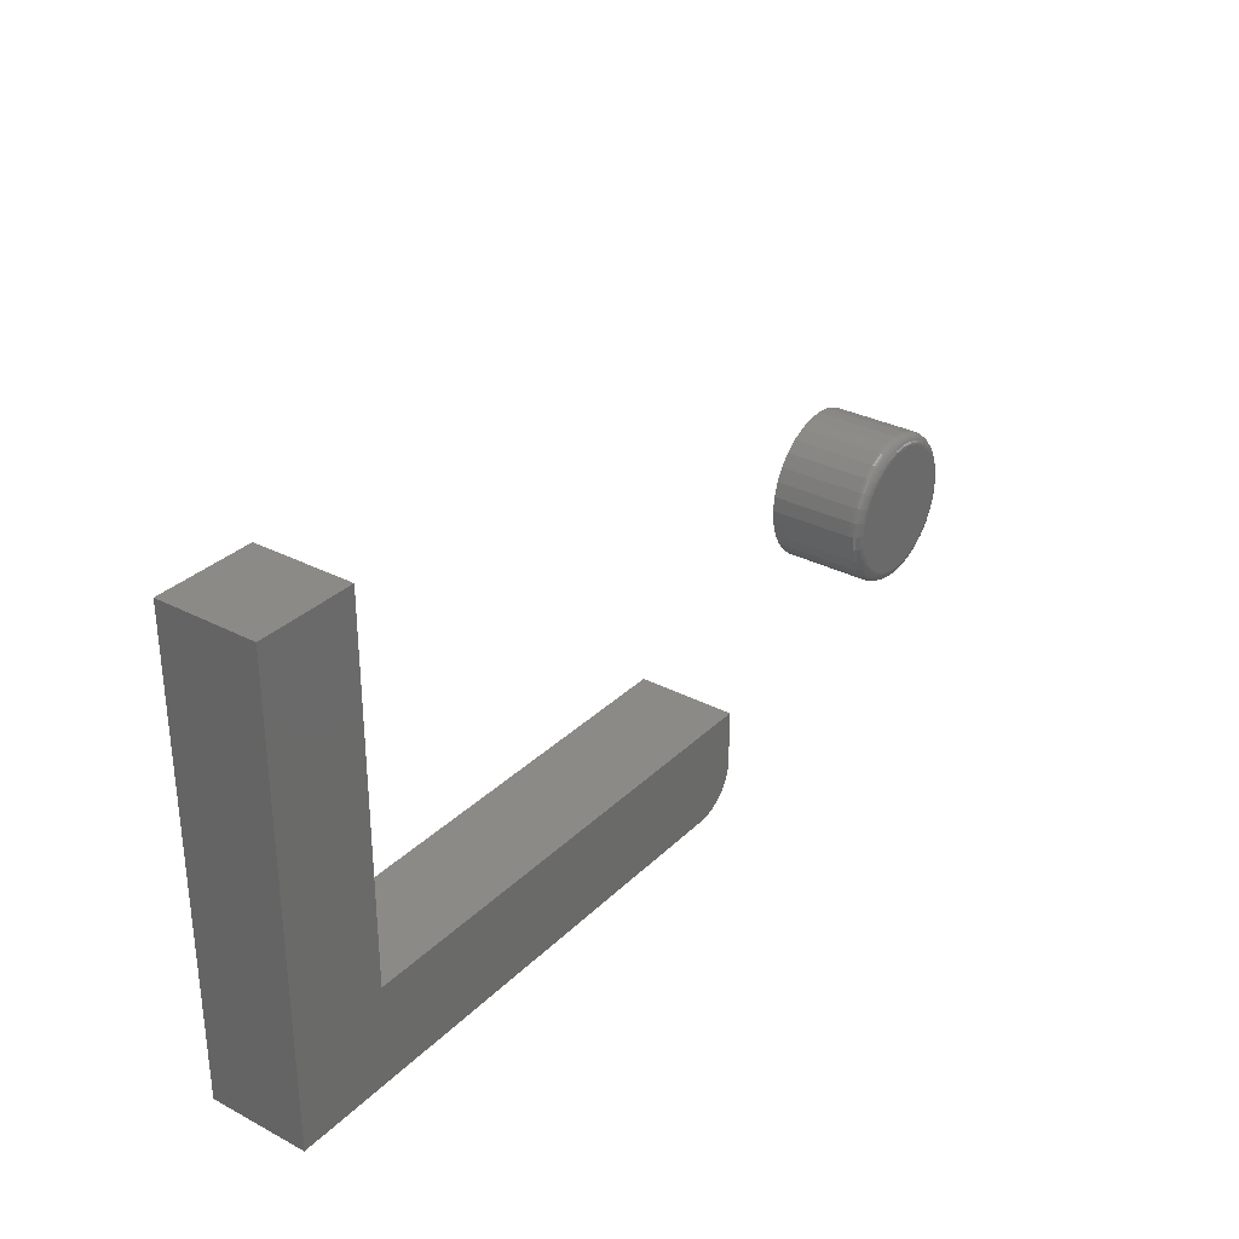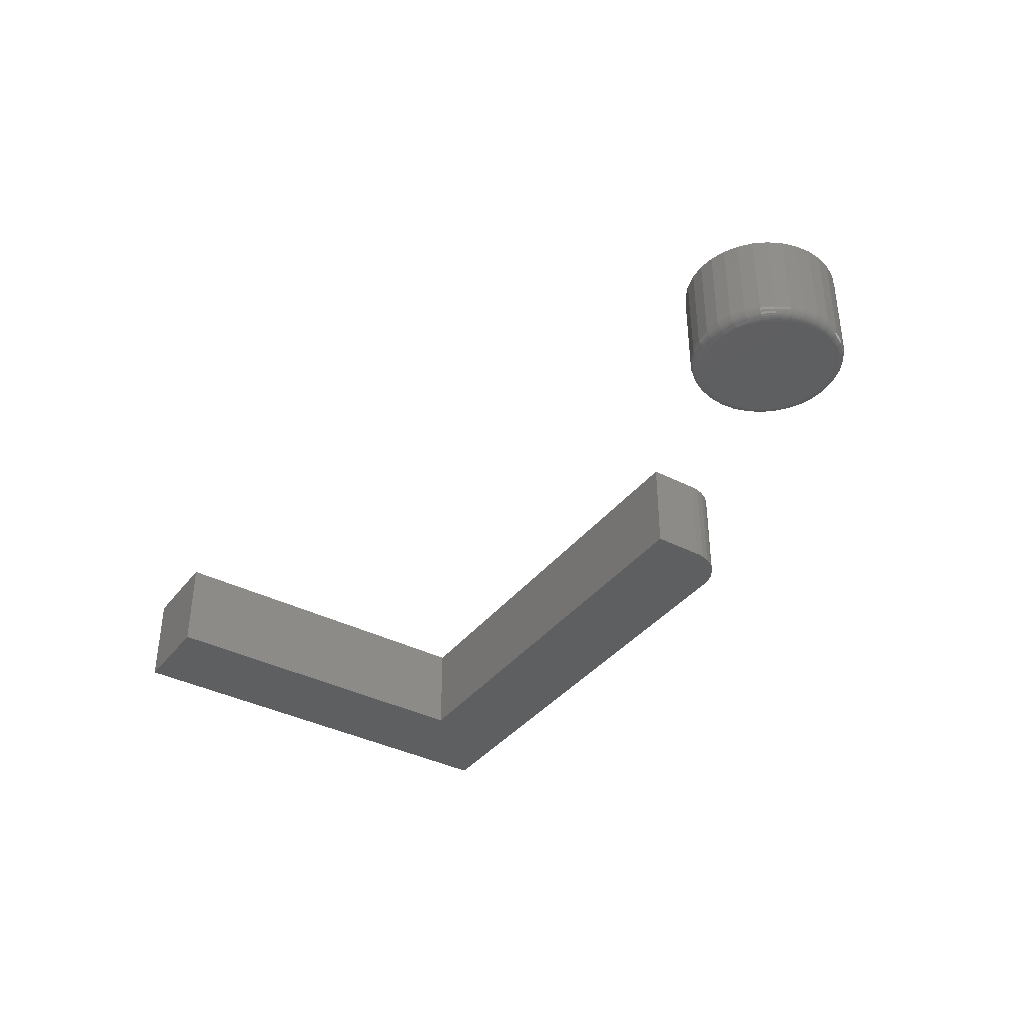
<metadata>
{"format":"stl","ext":"stl","renderer":"f3d","projection":"perspective","resolution":1024,"background":"white","views":[{"elev":31.3,"azim":-53.4,"up":"+Z"},{"elev":-37.5,"azim":56.8,"up":"+Y"}]}
</metadata>
<code>
# stl→obj: 348 verts, 688 faces
v -0.3672 -0.07031 -2.344e-17
v -0.3552 -0.07031 0.002379
v -0.75 -0.07031 0
v -0.3611 -0.07031 0.0006005
v -0.3412 -0.07031 0.01389
v -0.3383 -0.07031 0.01929
v -0.3498 -0.07031 0.005267
v -0.3451 -0.07031 0.009153
v -0.6803 -0.07031 0.06974
v -0.6803 -0.07031 0.3312
v -0.75 -0.07031 0.3312
v -0.3365 -0.07031 0.02515
v -0.3359 -0.07031 0.03125
v -0.3359 -0.07031 0.06974
v -0.75 0 0
v -0.3552 4.383e-17 0.002379
v -0.3672 4.25e-17 -2.344e-17
v -0.3611 4.318e-17 0.0006005
v -0.3498 4.443e-17 0.005267
v -0.3383 4.571e-17 0.01929
v -0.3412 4.539e-17 0.01389
v -0.3451 4.495e-17 0.009153
v -0.6803 7.742e-18 0.06974
v -0.3359 4.597e-17 0.06974
v -0.3359 4.597e-17 0.03125
v -0.3365 4.59e-17 0.02515
v -0.75 2.252e-33 0.3312
v -0.6803 7.742e-18 0.3312
v -0.1263 -0.07031 0.1781
v -0.1356 -0.07031 0.1772
v -0.1445 -0.07031 0.1745
v -0.1171 -0.07031 0.1772
v -0.1082 -0.07031 0.1745
v -0.1527 -0.07031 0.1701
v -0.09995 -0.07031 0.1701
v -0.1599 -0.07031 0.1642
v -0.09276 -0.07031 0.1642
v -0.1658 -0.07031 0.157
v -0.08686 -0.07031 0.157
v -0.1702 -0.07031 0.1488
v -0.08248 -0.07031 0.1488
v -0.1729 -0.07031 0.1399
v -0.07978 -0.07031 0.1399
v -0.07978 -0.07031 0.1214
v -0.1702 -0.07031 0.1125
v -0.08248 -0.07031 0.1125
v -0.1658 -0.07031 0.1043
v -0.08686 -0.07031 0.1043
v -0.1599 -0.07031 0.09712
v -0.09276 -0.07031 0.09712
v -0.1527 -0.07031 0.09122
v -0.09995 -0.07031 0.09122
v -0.1445 -0.07031 0.08684
v -0.1082 -0.07031 0.08684
v -0.1356 -0.07031 0.08414
v -0.1263 -0.07031 0.08322
v -0.1171 -0.07031 0.08414
v -0.07887 -0.07031 0.1307
v -0.1738 -0.07031 0.1307
v -0.1729 -0.07031 0.1214
v -0.07105 6.165e-17 0.1307
v -0.07105 -0.0625 0.1307
v -0.07211 6.093e-17 0.1199
v -0.07211 -0.0625 0.1199
v -0.07526 6.001e-17 0.1095
v -0.07526 -0.0625 0.1095
v -0.08037 5.891e-17 0.09997
v -0.08037 -0.0625 0.09997
v -0.08724 5.768e-17 0.0916
v -0.08724 -0.0625 0.0916
v -0.09561 5.637e-17 0.08472
v -0.09561 -0.0625 0.08472
v -0.1052 5.502e-17 0.07962
v -0.1052 -0.0625 0.07962
v -0.1155 5.37e-17 0.07647
v -0.1155 -0.0625 0.07647
v -0.1263 5.244e-17 0.07541
v -0.1263 -0.0625 0.07541
v -0.1371 5.131e-17 0.07647
v -0.1371 -0.0625 0.07647
v -0.1475 5.033e-17 0.07962
v -0.1475 -0.0625 0.07962
v -0.157 4.955e-17 0.08472
v -0.157 -0.0625 0.08472
v -0.1654 4.9e-17 0.0916
v -0.1654 -0.0625 0.0916
v -0.1723 4.871e-17 0.09997
v -0.1723 -0.0625 0.09997
v -0.1774 4.867e-17 0.1095
v -0.1774 -0.0625 0.1095
v -0.1805 4.89e-17 0.1199
v -0.1805 -0.0625 0.1199
v -0.1816 4.938e-17 0.1307
v -0.1816 -0.0625 0.1307
v -0.1805 5.009e-17 0.1415
v -0.1805 -0.0625 0.1415
v -0.1774 5.102e-17 0.1518
v -0.1774 -0.0625 0.1518
v -0.1723 5.211e-17 0.1614
v -0.1723 -0.0625 0.1614
v -0.1654 5.334e-17 0.1698
v -0.1654 -0.0625 0.1698
v -0.157 5.465e-17 0.1766
v -0.157 -0.0625 0.1766
v -0.1475 5.6e-17 0.1817
v -0.1475 -0.0625 0.1817
v -0.1371 5.732e-17 0.1849
v -0.1371 -0.0625 0.1849
v -0.1263 5.858e-17 0.1859
v -0.1263 -0.0625 0.1859
v -0.1155 5.972e-17 0.1849
v -0.1155 -0.0625 0.1849
v -0.1052 6.069e-17 0.1817
v -0.1052 -0.0625 0.1817
v -0.09561 6.147e-17 0.1766
v -0.09561 -0.0625 0.1766
v -0.08724 6.202e-17 0.1698
v -0.08724 -0.0625 0.1698
v -0.08037 6.232e-17 0.1614
v -0.08037 -0.0625 0.1614
v -0.07526 6.235e-17 0.1518
v -0.07526 -0.0625 0.1518
v -0.07211 6.213e-17 0.1415
v -0.07211 -0.0625 0.1415
v -0.1753 -0.07016 0.1307
v -0.1743 -0.07016 0.1402
v -0.1768 -0.06972 0.1307
v -0.1758 -0.06972 0.1405
v -0.1781 -0.069 0.1307
v -0.1771 -0.069 0.1408
v -0.1793 -0.06802 0.1307
v -0.1783 -0.06802 0.141
v -0.1803 -0.06684 0.1307
v -0.1792 -0.06684 0.1412
v -0.181 -0.06549 0.1307
v -0.1799 -0.06549 0.1413
v -0.1814 -0.06402 0.1307
v -0.1804 -0.06402 0.1414
v -0.07828 -0.07016 0.1402
v -0.07734 -0.07016 0.1307
v -0.07684 -0.06972 0.1405
v -0.07588 -0.06972 0.1307
v -0.07552 -0.069 0.1408
v -0.07452 -0.069 0.1307
v -0.07436 -0.06802 0.141
v -0.07334 -0.06802 0.1307
v -0.07341 -0.06684 0.1412
v -0.07237 -0.06684 0.1307
v -0.0727 -0.06549 0.1413
v -0.07165 -0.06549 0.1307
v -0.07226 -0.06402 0.1414
v -0.0712 -0.06402 0.1307
v -0.08107 -0.07016 0.1494
v -0.07971 -0.06972 0.15
v -0.07847 -0.069 0.1505
v -0.07737 -0.06802 0.1509
v -0.07648 -0.06684 0.1513
v -0.07581 -0.06549 0.1516
v -0.0754 -0.06402 0.1518
v -0.08559 -0.07016 0.1579
v -0.08438 -0.06972 0.1587
v -0.08325 -0.069 0.1594
v -0.08227 -0.06802 0.1601
v -0.08146 -0.06684 0.1606
v -0.08086 -0.06549 0.161
v -0.08049 -0.06402 0.1613
v -0.09169 -0.07016 0.1653
v -0.09065 -0.06972 0.1663
v -0.08969 -0.069 0.1673
v -0.08886 -0.06802 0.1681
v -0.08817 -0.06684 0.1688
v -0.08766 -0.06549 0.1693
v -0.08734 -0.06402 0.1696
v -0.09911 -0.07016 0.1714
v -0.09829 -0.06972 0.1726
v -0.09754 -0.069 0.1737
v -0.09688 -0.06802 0.1747
v -0.09634 -0.06684 0.1755
v -0.09594 -0.06549 0.1761
v -0.0957 -0.06402 0.1765
v -0.1076 -0.07016 0.1759
v -0.107 -0.06972 0.1773
v -0.1065 -0.069 0.1785
v -0.106 -0.06802 0.1796
v -0.1057 -0.06684 0.1805
v -0.1054 -0.06549 0.1812
v -0.1052 -0.06402 0.1816
v -0.1168 -0.07016 0.1787
v -0.1165 -0.06972 0.1801
v -0.1162 -0.069 0.1815
v -0.116 -0.06802 0.1826
v -0.1158 -0.06684 0.1836
v -0.1157 -0.06549 0.1843
v -0.1156 -0.06402 0.1847
v -0.1263 -0.07016 0.1796
v -0.1263 -0.06972 0.1811
v -0.1263 -0.069 0.1825
v -0.1263 -0.06802 0.1836
v -0.1263 -0.06684 0.1846
v -0.1263 -0.06549 0.1853
v -0.1263 -0.06402 0.1858
v -0.1359 -0.07016 0.1787
v -0.1362 -0.06972 0.1801
v -0.1364 -0.069 0.1815
v -0.1367 -0.06802 0.1826
v -0.1368 -0.06684 0.1836
v -0.137 -0.06549 0.1843
v -0.1371 -0.06402 0.1847
v -0.1451 -0.07016 0.1759
v -0.1456 -0.06972 0.1773
v -0.1461 -0.069 0.1785
v -0.1466 -0.06802 0.1796
v -0.147 -0.06684 0.1805
v -0.1472 -0.06549 0.1812
v -0.1474 -0.06402 0.1816
v -0.1535 -0.07016 0.1714
v -0.1543 -0.06972 0.1726
v -0.1551 -0.069 0.1737
v -0.1557 -0.06802 0.1747
v -0.1563 -0.06684 0.1755
v -0.1567 -0.06549 0.1761
v -0.1569 -0.06402 0.1765
v -0.1609 -0.07016 0.1653
v -0.162 -0.06972 0.1663
v -0.1629 -0.069 0.1673
v -0.1638 -0.06802 0.1681
v -0.1645 -0.06684 0.1688
v -0.165 -0.06549 0.1693
v -0.1653 -0.06402 0.1696
v -0.167 -0.07016 0.1579
v -0.1683 -0.06972 0.1587
v -0.1694 -0.069 0.1594
v -0.1704 -0.06802 0.1601
v -0.1712 -0.06684 0.1606
v -0.1718 -0.06549 0.161
v -0.1721 -0.06402 0.1613
v -0.1716 -0.07016 0.1494
v -0.1729 -0.06972 0.15
v -0.1742 -0.069 0.1505
v -0.1753 -0.06802 0.1509
v -0.1762 -0.06684 0.1513
v -0.1768 -0.06549 0.1516
v -0.1772 -0.06402 0.1518
v -0.07828 -0.07016 0.1211
v -0.07684 -0.06972 0.1208
v -0.07552 -0.069 0.1206
v -0.07436 -0.06802 0.1203
v -0.07341 -0.06684 0.1201
v -0.0727 -0.06549 0.12
v -0.07226 -0.06402 0.1199
v -0.1743 -0.07016 0.1211
v -0.1758 -0.06972 0.1208
v -0.1771 -0.069 0.1206
v -0.1783 -0.06802 0.1203
v -0.1792 -0.06684 0.1201
v -0.1799 -0.06549 0.12
v -0.1804 -0.06402 0.1199
v -0.1716 -0.07016 0.1119
v -0.1729 -0.06972 0.1114
v -0.1742 -0.069 0.1109
v -0.1753 -0.06802 0.1104
v -0.1762 -0.06684 0.11
v -0.1768 -0.06549 0.1098
v -0.1772 -0.06402 0.1096
v -0.167 -0.07016 0.1035
v -0.1683 -0.06972 0.1027
v -0.1694 -0.069 0.1019
v -0.1704 -0.06802 0.1012
v -0.1712 -0.06684 0.1007
v -0.1718 -0.06549 0.1003
v -0.1721 -0.06402 0.1001
v -0.1609 -0.07016 0.09604
v -0.162 -0.06972 0.09501
v -0.1629 -0.069 0.09405
v -0.1638 -0.06802 0.09322
v -0.1645 -0.06684 0.09253
v -0.165 -0.06549 0.09202
v -0.1653 -0.06402 0.0917
v -0.1535 -0.07016 0.08995
v -0.1543 -0.06972 0.08873
v -0.1551 -0.069 0.08761
v -0.1557 -0.06802 0.08663
v -0.1563 -0.06684 0.08582
v -0.1567 -0.06549 0.08522
v -0.1569 -0.06402 0.08485
v -0.1451 -0.07016 0.08543
v -0.1456 -0.06972 0.08407
v -0.1461 -0.069 0.08283
v -0.1466 -0.06802 0.08173
v -0.147 -0.06684 0.08083
v -0.1472 -0.06549 0.08017
v -0.1474 -0.06402 0.07976
v -0.1359 -0.07016 0.08264
v -0.1362 -0.06972 0.0812
v -0.1364 -0.069 0.07988
v -0.1367 -0.06802 0.07872
v -0.1368 -0.06684 0.07776
v -0.137 -0.06549 0.07706
v -0.1371 -0.06402 0.07662
v -0.1263 -0.07016 0.0817
v -0.1263 -0.06972 0.08023
v -0.1263 -0.069 0.07888
v -0.1263 -0.06802 0.0777
v -0.1263 -0.06684 0.07673
v -0.1263 -0.06549 0.07601
v -0.1263 -0.06402 0.07556
v -0.1168 -0.07016 0.08264
v -0.1165 -0.06972 0.0812
v -0.1162 -0.069 0.07988
v -0.116 -0.06802 0.07872
v -0.1158 -0.06684 0.07776
v -0.1157 -0.06549 0.07706
v -0.1156 -0.06402 0.07662
v -0.1076 -0.07016 0.08543
v -0.107 -0.06972 0.08407
v -0.1065 -0.069 0.08283
v -0.106 -0.06802 0.08173
v -0.1057 -0.06684 0.08083
v -0.1054 -0.06549 0.08017
v -0.1052 -0.06402 0.07976
v -0.09911 -0.07016 0.08995
v -0.09829 -0.06972 0.08873
v -0.09754 -0.069 0.08761
v -0.09688 -0.06802 0.08663
v -0.09634 -0.06684 0.08582
v -0.09594 -0.06549 0.08522
v -0.0957 -0.06402 0.08485
v -0.09169 -0.07016 0.09604
v -0.09065 -0.06972 0.09501
v -0.08969 -0.069 0.09405
v -0.08886 -0.06802 0.09322
v -0.08817 -0.06684 0.09253
v -0.08766 -0.06549 0.09202
v -0.08734 -0.06402 0.0917
v -0.08559 -0.07016 0.1035
v -0.08438 -0.06972 0.1027
v -0.08325 -0.069 0.1019
v -0.08227 -0.06802 0.1012
v -0.08146 -0.06684 0.1007
v -0.08086 -0.06549 0.1003
v -0.08049 -0.06402 0.1001
v -0.08107 -0.07016 0.1119
v -0.07971 -0.06972 0.1114
v -0.07847 -0.069 0.1109
v -0.07737 -0.06802 0.1104
v -0.07648 -0.06684 0.11
v -0.07581 -0.06549 0.1098
v -0.0754 -0.06402 0.1096
f 1 2 3
f 1 4 2
f 5 6 7
f 7 8 5
f 9 10 11
f 9 11 3
f 9 3 12
f 9 12 13
f 9 13 14
f 12 3 2
f 12 2 7
f 12 7 6
f 15 16 17
f 16 18 17
f 19 20 21
f 21 22 19
f 23 24 25
f 23 25 26
f 23 26 15
f 23 15 27
f 23 27 28
f 26 20 19
f 26 19 16
f 26 16 15
f 25 24 13
f 13 24 14
f 3 15 1
f 1 15 17
f 25 13 26
f 26 13 12
f 26 12 20
f 20 12 6
f 20 6 21
f 21 6 5
f 21 5 22
f 22 5 8
f 22 8 19
f 19 8 7
f 19 7 16
f 16 7 2
f 16 2 18
f 18 2 4
f 18 4 17
f 17 4 1
f 11 27 3
f 3 27 15
f 28 27 10
f 10 27 11
f 9 23 10
f 10 23 28
f 14 24 9
f 9 24 23
f 29 30 31
f 32 29 31
f 32 31 33
f 33 31 34
f 33 34 35
f 35 34 36
f 35 36 37
f 37 36 38
f 37 38 39
f 39 38 40
f 39 40 41
f 41 40 42
f 41 42 43
f 44 45 46
f 46 45 47
f 46 47 48
f 48 47 49
f 48 49 50
f 50 49 51
f 50 51 52
f 52 51 53
f 52 53 54
f 54 53 55
f 54 55 56
f 54 56 57
f 43 42 58
f 58 42 59
f 58 59 44
f 44 59 60
f 44 60 45
f 61 62 63
f 63 62 64
f 63 64 65
f 65 64 66
f 65 66 67
f 67 66 68
f 67 68 69
f 69 68 70
f 69 70 71
f 71 70 72
f 71 72 73
f 73 72 74
f 73 74 75
f 75 74 76
f 75 76 77
f 77 76 78
f 77 78 79
f 79 78 80
f 79 80 81
f 81 80 82
f 81 82 83
f 83 82 84
f 83 84 85
f 85 84 86
f 85 86 87
f 87 86 88
f 87 88 89
f 89 88 90
f 89 90 91
f 91 90 92
f 91 92 93
f 93 92 94
f 93 94 95
f 95 94 96
f 95 96 97
f 97 96 98
f 97 98 99
f 99 98 100
f 99 100 101
f 101 100 102
f 101 102 103
f 103 102 104
f 103 104 105
f 105 104 106
f 105 106 107
f 107 106 108
f 107 108 109
f 109 108 110
f 109 110 111
f 111 110 112
f 111 112 113
f 113 112 114
f 113 114 115
f 115 114 116
f 115 116 117
f 117 116 118
f 117 118 119
f 119 118 120
f 119 120 121
f 121 120 122
f 121 122 123
f 123 122 124
f 123 124 61
f 61 124 62
f 59 42 125
f 125 42 126
f 125 126 127
f 127 126 128
f 127 128 129
f 129 128 130
f 129 130 131
f 131 130 132
f 131 132 133
f 133 132 134
f 133 134 135
f 135 134 136
f 135 136 137
f 137 136 138
f 137 138 94
f 94 138 96
f 43 58 139
f 139 58 140
f 139 140 141
f 141 140 142
f 141 142 143
f 143 142 144
f 143 144 145
f 145 144 146
f 145 146 147
f 147 146 148
f 147 148 149
f 149 148 150
f 149 150 151
f 151 150 152
f 151 152 124
f 124 152 62
f 41 43 153
f 153 43 139
f 153 139 154
f 154 139 141
f 154 141 155
f 155 141 143
f 155 143 156
f 156 143 145
f 156 145 157
f 157 145 147
f 157 147 158
f 158 147 149
f 158 149 159
f 159 149 151
f 159 151 122
f 122 151 124
f 39 41 160
f 160 41 153
f 160 153 161
f 161 153 154
f 161 154 162
f 162 154 155
f 162 155 163
f 163 155 156
f 163 156 164
f 164 156 157
f 164 157 165
f 165 157 158
f 165 158 166
f 166 158 159
f 166 159 120
f 120 159 122
f 37 39 167
f 167 39 160
f 167 160 168
f 168 160 161
f 168 161 169
f 169 161 162
f 169 162 170
f 170 162 163
f 170 163 171
f 171 163 164
f 171 164 172
f 172 164 165
f 172 165 173
f 173 165 166
f 173 166 118
f 118 166 120
f 35 37 174
f 174 37 167
f 174 167 175
f 175 167 168
f 175 168 176
f 176 168 169
f 176 169 177
f 177 169 170
f 177 170 178
f 178 170 171
f 178 171 179
f 179 171 172
f 179 172 180
f 180 172 173
f 180 173 116
f 116 173 118
f 33 35 181
f 181 35 174
f 181 174 182
f 182 174 175
f 182 175 183
f 183 175 176
f 183 176 184
f 184 176 177
f 184 177 185
f 185 177 178
f 185 178 186
f 186 178 179
f 186 179 187
f 187 179 180
f 187 180 114
f 114 180 116
f 32 33 188
f 188 33 181
f 188 181 189
f 189 181 182
f 189 182 190
f 190 182 183
f 190 183 191
f 191 183 184
f 191 184 192
f 192 184 185
f 192 185 193
f 193 185 186
f 193 186 194
f 194 186 187
f 194 187 112
f 112 187 114
f 29 32 195
f 195 32 188
f 195 188 196
f 196 188 189
f 196 189 197
f 197 189 190
f 197 190 198
f 198 190 191
f 198 191 199
f 199 191 192
f 199 192 200
f 200 192 193
f 200 193 201
f 201 193 194
f 201 194 110
f 110 194 112
f 30 29 202
f 202 29 195
f 202 195 203
f 203 195 196
f 203 196 204
f 204 196 197
f 204 197 205
f 205 197 198
f 205 198 206
f 206 198 199
f 206 199 207
f 207 199 200
f 207 200 208
f 208 200 201
f 208 201 108
f 108 201 110
f 31 30 209
f 209 30 202
f 209 202 210
f 210 202 203
f 210 203 211
f 211 203 204
f 211 204 212
f 212 204 205
f 212 205 213
f 213 205 206
f 213 206 214
f 214 206 207
f 214 207 215
f 215 207 208
f 215 208 106
f 106 208 108
f 34 31 216
f 216 31 209
f 216 209 217
f 217 209 210
f 217 210 218
f 218 210 211
f 218 211 219
f 219 211 212
f 219 212 220
f 220 212 213
f 220 213 221
f 221 213 214
f 221 214 222
f 222 214 215
f 222 215 104
f 104 215 106
f 36 34 223
f 223 34 216
f 223 216 224
f 224 216 217
f 224 217 225
f 225 217 218
f 225 218 226
f 226 218 219
f 226 219 227
f 227 219 220
f 227 220 228
f 228 220 221
f 228 221 229
f 229 221 222
f 229 222 102
f 102 222 104
f 38 36 230
f 230 36 223
f 230 223 231
f 231 223 224
f 231 224 232
f 232 224 225
f 232 225 233
f 233 225 226
f 233 226 234
f 234 226 227
f 234 227 235
f 235 227 228
f 235 228 236
f 236 228 229
f 236 229 100
f 100 229 102
f 40 38 237
f 237 38 230
f 237 230 238
f 238 230 231
f 238 231 239
f 239 231 232
f 239 232 240
f 240 232 233
f 240 233 241
f 241 233 234
f 241 234 242
f 242 234 235
f 242 235 243
f 243 235 236
f 243 236 98
f 98 236 100
f 42 40 126
f 126 40 237
f 126 237 128
f 128 237 238
f 128 238 130
f 130 238 239
f 130 239 132
f 132 239 240
f 132 240 134
f 134 240 241
f 134 241 136
f 136 241 242
f 136 242 138
f 138 242 243
f 138 243 96
f 96 243 98
f 58 44 140
f 140 44 244
f 140 244 142
f 142 244 245
f 142 245 144
f 144 245 246
f 144 246 146
f 146 246 247
f 146 247 148
f 148 247 248
f 148 248 150
f 150 248 249
f 150 249 152
f 152 249 250
f 152 250 62
f 62 250 64
f 60 59 251
f 251 59 125
f 251 125 252
f 252 125 127
f 252 127 253
f 253 127 129
f 253 129 254
f 254 129 131
f 254 131 255
f 255 131 133
f 255 133 256
f 256 133 135
f 256 135 257
f 257 135 137
f 257 137 92
f 92 137 94
f 45 60 258
f 258 60 251
f 258 251 259
f 259 251 252
f 259 252 260
f 260 252 253
f 260 253 261
f 261 253 254
f 261 254 262
f 262 254 255
f 262 255 263
f 263 255 256
f 263 256 264
f 264 256 257
f 264 257 90
f 90 257 92
f 47 45 265
f 265 45 258
f 265 258 266
f 266 258 259
f 266 259 267
f 267 259 260
f 267 260 268
f 268 260 261
f 268 261 269
f 269 261 262
f 269 262 270
f 270 262 263
f 270 263 271
f 271 263 264
f 271 264 88
f 88 264 90
f 49 47 272
f 272 47 265
f 272 265 273
f 273 265 266
f 273 266 274
f 274 266 267
f 274 267 275
f 275 267 268
f 275 268 276
f 276 268 269
f 276 269 277
f 277 269 270
f 277 270 278
f 278 270 271
f 278 271 86
f 86 271 88
f 51 49 279
f 279 49 272
f 279 272 280
f 280 272 273
f 280 273 281
f 281 273 274
f 281 274 282
f 282 274 275
f 282 275 283
f 283 275 276
f 283 276 284
f 284 276 277
f 284 277 285
f 285 277 278
f 285 278 84
f 84 278 86
f 53 51 286
f 286 51 279
f 286 279 287
f 287 279 280
f 287 280 288
f 288 280 281
f 288 281 289
f 289 281 282
f 289 282 290
f 290 282 283
f 290 283 291
f 291 283 284
f 291 284 292
f 292 284 285
f 292 285 82
f 82 285 84
f 55 53 293
f 293 53 286
f 293 286 294
f 294 286 287
f 294 287 295
f 295 287 288
f 295 288 296
f 296 288 289
f 296 289 297
f 297 289 290
f 297 290 298
f 298 290 291
f 298 291 299
f 299 291 292
f 299 292 80
f 80 292 82
f 56 55 300
f 300 55 293
f 300 293 301
f 301 293 294
f 301 294 302
f 302 294 295
f 302 295 303
f 303 295 296
f 303 296 304
f 304 296 297
f 304 297 305
f 305 297 298
f 305 298 306
f 306 298 299
f 306 299 78
f 78 299 80
f 57 56 307
f 307 56 300
f 307 300 308
f 308 300 301
f 308 301 309
f 309 301 302
f 309 302 310
f 310 302 303
f 310 303 311
f 311 303 304
f 311 304 312
f 312 304 305
f 312 305 313
f 313 305 306
f 313 306 76
f 76 306 78
f 54 57 314
f 314 57 307
f 314 307 315
f 315 307 308
f 315 308 316
f 316 308 309
f 316 309 317
f 317 309 310
f 317 310 318
f 318 310 311
f 318 311 319
f 319 311 312
f 319 312 320
f 320 312 313
f 320 313 74
f 74 313 76
f 52 54 321
f 321 54 314
f 321 314 322
f 322 314 315
f 322 315 323
f 323 315 316
f 323 316 324
f 324 316 317
f 324 317 325
f 325 317 318
f 325 318 326
f 326 318 319
f 326 319 327
f 327 319 320
f 327 320 72
f 72 320 74
f 50 52 328
f 328 52 321
f 328 321 329
f 329 321 322
f 329 322 330
f 330 322 323
f 330 323 331
f 331 323 324
f 331 324 332
f 332 324 325
f 332 325 333
f 333 325 326
f 333 326 334
f 334 326 327
f 334 327 70
f 70 327 72
f 48 50 335
f 335 50 328
f 335 328 336
f 336 328 329
f 336 329 337
f 337 329 330
f 337 330 338
f 338 330 331
f 338 331 339
f 339 331 332
f 339 332 340
f 340 332 333
f 340 333 341
f 341 333 334
f 341 334 68
f 68 334 70
f 46 48 342
f 342 48 335
f 342 335 343
f 343 335 336
f 343 336 344
f 344 336 337
f 344 337 345
f 345 337 338
f 345 338 346
f 346 338 339
f 346 339 347
f 347 339 340
f 347 340 348
f 348 340 341
f 348 341 66
f 66 341 68
f 44 46 244
f 244 46 342
f 244 342 245
f 245 342 343
f 245 343 246
f 246 343 344
f 246 344 247
f 247 344 345
f 247 345 248
f 248 345 346
f 248 346 249
f 249 346 347
f 249 347 250
f 250 347 348
f 250 348 64
f 64 348 66
f 109 111 107
f 105 107 111
f 113 105 111
f 103 105 113
f 115 103 113
f 101 103 115
f 117 101 115
f 99 101 117
f 119 99 117
f 97 99 119
f 121 97 119
f 67 87 65
f 85 87 67
f 69 85 67
f 83 85 69
f 71 83 69
f 81 83 71
f 73 81 71
f 79 81 73
f 75 79 73
f 77 79 75
f 87 89 65
f 65 89 91
f 65 91 63
f 63 91 93
f 63 93 61
f 61 93 95
f 61 95 123
f 123 95 97
f 123 97 121

</code>
